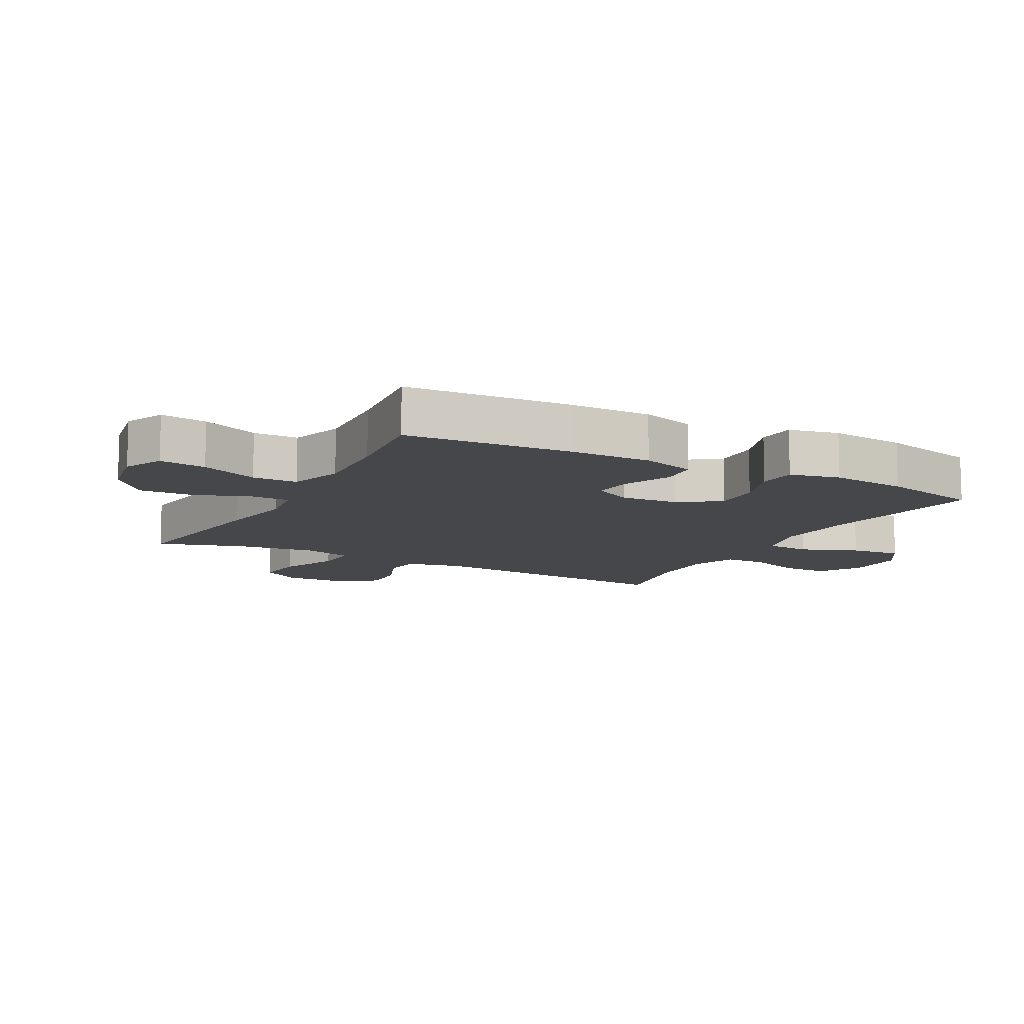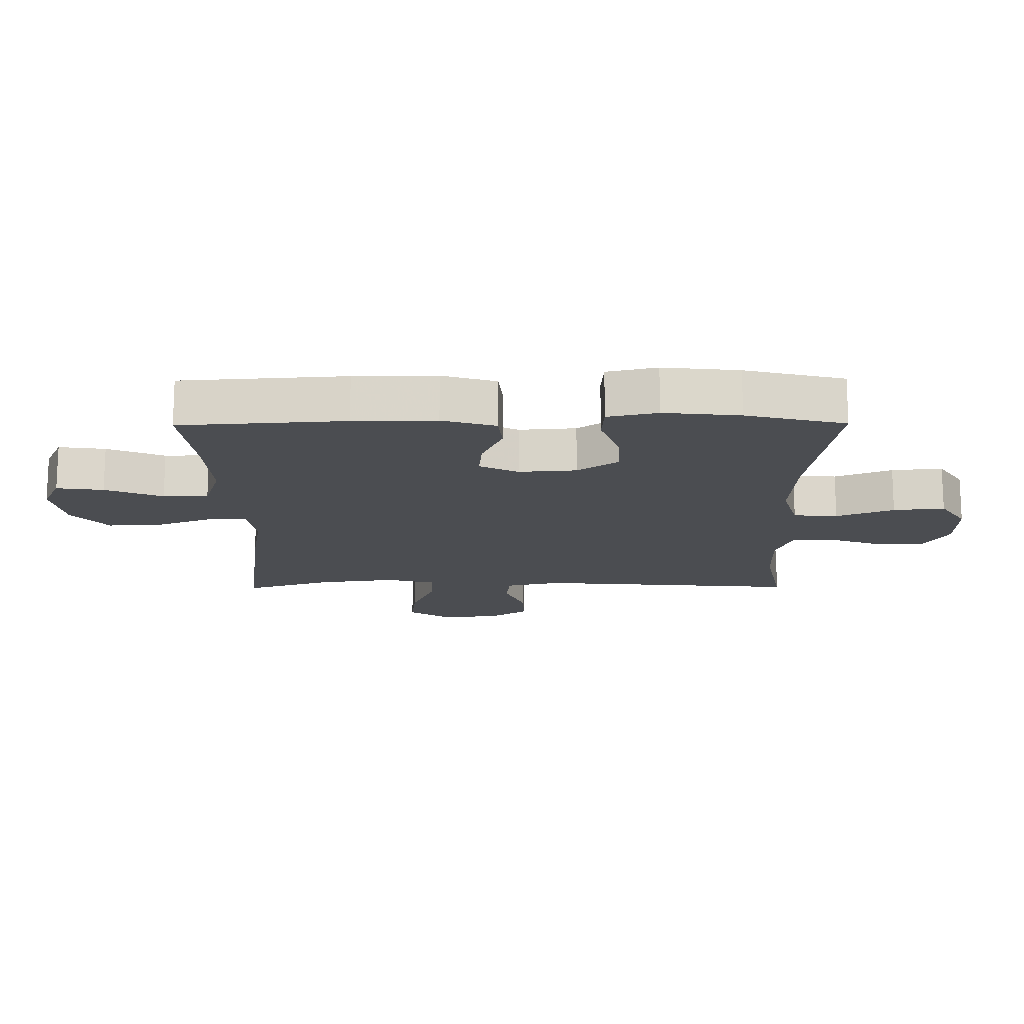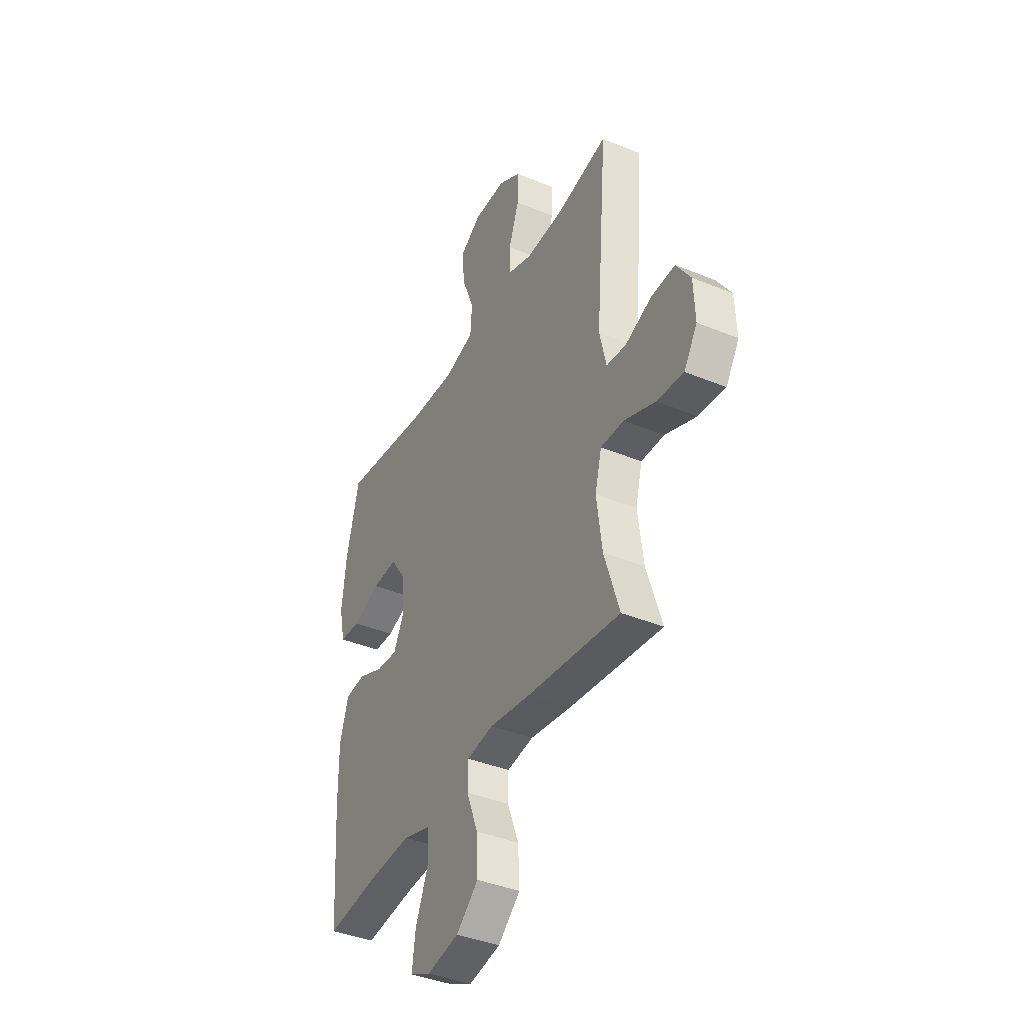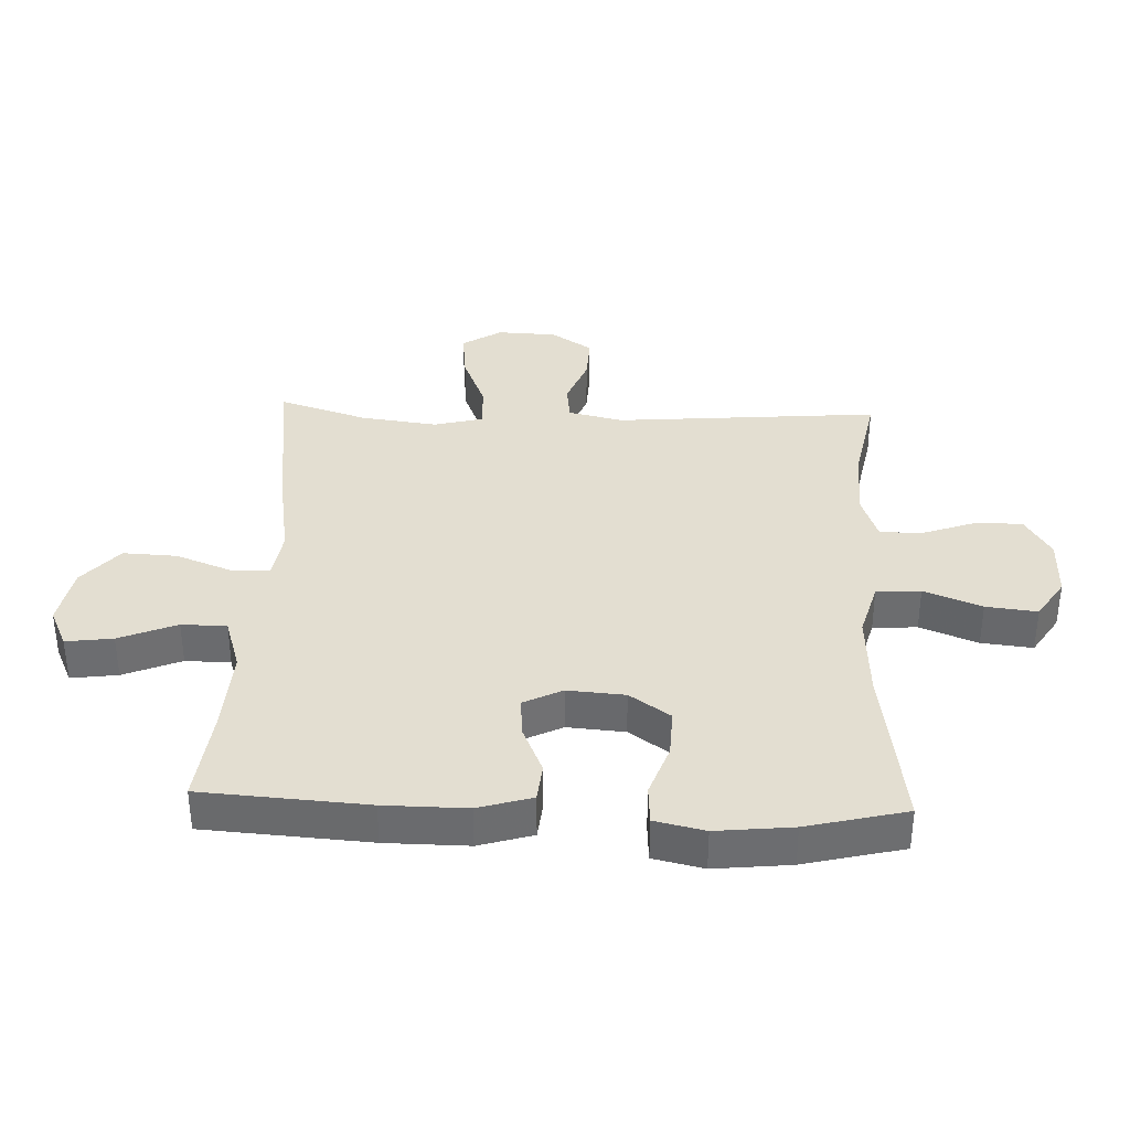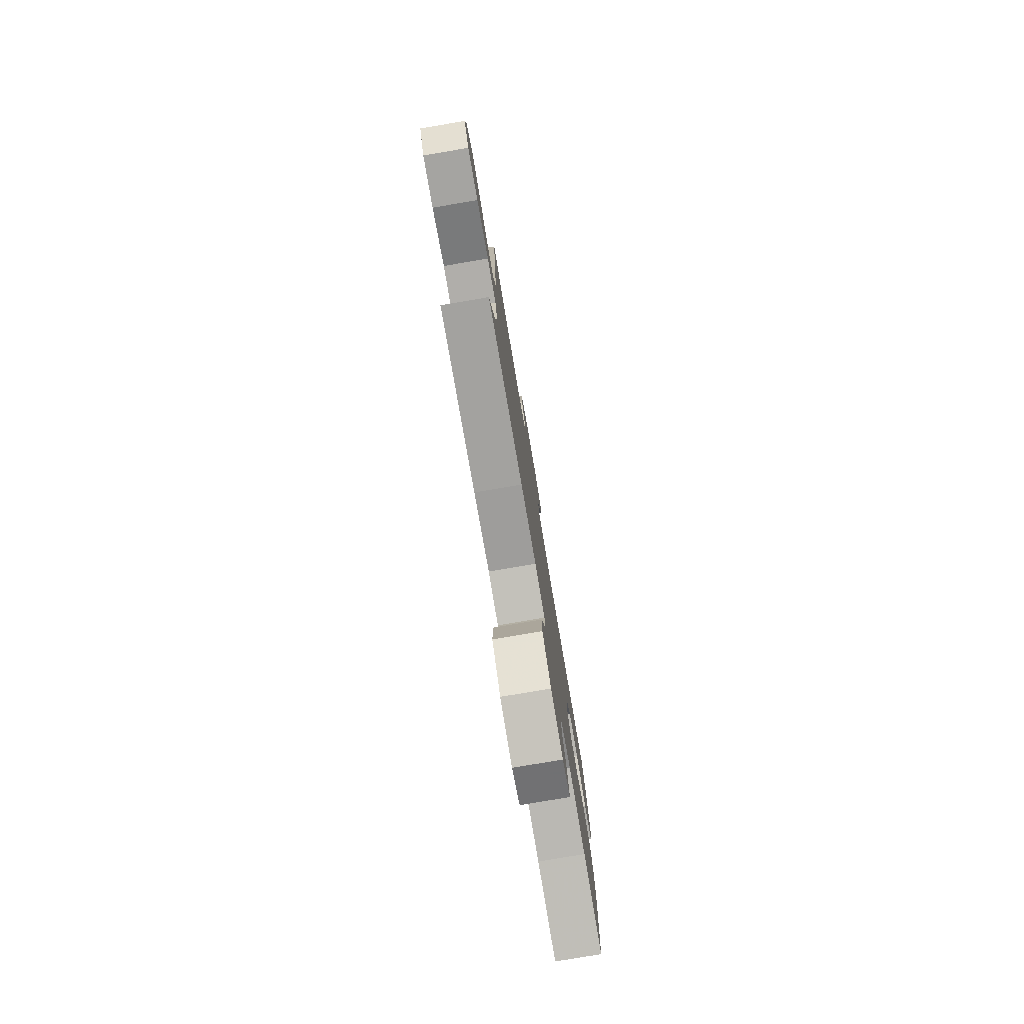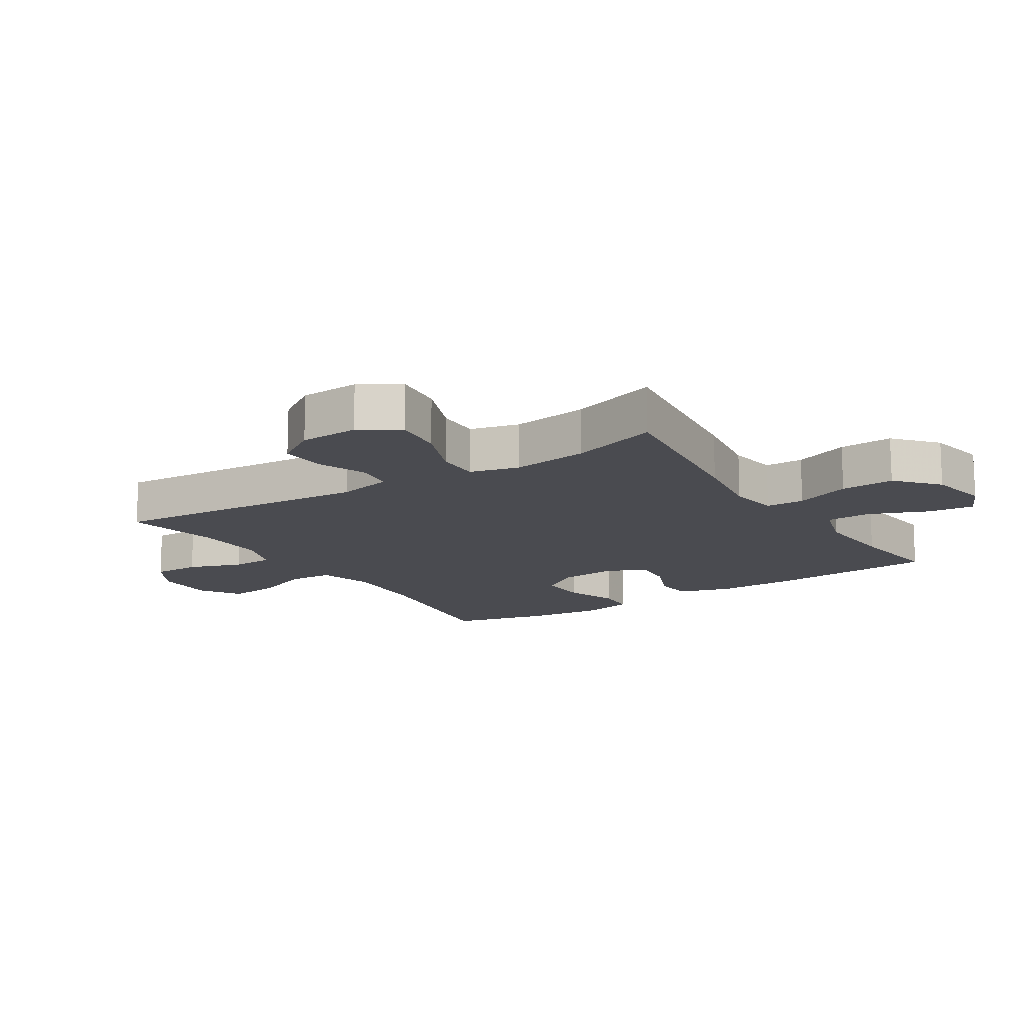
<metadata>
{"format":"obj","ext":"obj","renderer":"f3d","projection":"perspective","resolution":1024,"background":"white","views":[{"elev":-10.8,"azim":-118.3,"up":"+Y"},{"elev":-15.9,"azim":-89.5,"up":"+Y"},{"elev":-39.8,"azim":62.9,"up":"+Z"},{"elev":36.3,"azim":-87.7,"up":"+Y"},{"elev":-79.4,"azim":99.6,"up":"+Z"},{"elev":-14.4,"azim":122.8,"up":"+Y"}]}
</metadata>
<code>
v -0.5 0.07 -0.5
v -0.518 0.07 -0.236
v -0.519 0.07 -0.104
v -0.493 0.07 -0.018
v -0.432 0.07 -0.012
v -0.355 0.07 -0.045
v -0.29 0.07 -0.051
v -0.259 0.07 0.011
v -0.266 0.07 0.103
v -0.311 0.07 0.168
v -0.388 0.07 0.165
v -0.472 0.07 0.135
v -0.534 0.07 0.139
v -0.552 0.07 0.219
v -0.539 0.07 0.341
v -0.5 0.07 0.5
v -0.23 0.07 0.46
v -0.091 0.07 0.452
v -0.002 0.07 0.477
v 0.003 0.07 0.548
v -0.033 0.07 0.64
v -0.042 0.07 0.722
v 0.023 0.07 0.764
v 0.12 0.07 0.763
v 0.188 0.07 0.722
v 0.187 0.07 0.646
v 0.156 0.07 0.559
v 0.157 0.07 0.493
v 0.23 0.07 0.467
v 0.345 0.07 0.47
v 0.5 0.07 0.5
v 0.465 0.07 0.078
v 0.485 0.07 -0.01
v 0.545 0.07 -0.017
v 0.624 0.07 0.014
v 0.697 0.07 0.017
v 0.74 0.07 -0.049
v 0.744 0.07 -0.144
v 0.704 0.07 -0.207
v 0.623 0.07 -0.198
v 0.529 0.07 -0.16
v 0.459 0.07 -0.158
v 0.439 0.07 -0.236
v 0.455 0.07 -0.359
v 0.5 0.07 -0.5
v 0.219 0.07 -0.464
v 0.095 0.07 -0.444
v 0.015 0.07 -0.456
v 0.014 0.07 -0.518
v 0.048 0.07 -0.607
v 0.052 0.07 -0.693
v -0.015 0.07 -0.751
v -0.111 0.07 -0.769
v -0.174 0.07 -0.74
v -0.164 0.07 -0.665
v -0.126 0.07 -0.573
v -0.127 0.07 -0.501
v -0.213 0.07 -0.474
v -0.347 0.07 -0.482
v -0.5 0 -0.5
v -0.518 0 -0.236
v -0.519 0 -0.104
v -0.493 0 -0.018
v -0.432 0 -0.012
v -0.355 0 -0.045
v -0.29 0 -0.051
v -0.259 0 0.011
v -0.266 0 0.103
v -0.311 0 0.168
v -0.388 0 0.165
v -0.472 0 0.135
v -0.534 0 0.139
v -0.552 0 0.219
v -0.539 0 0.341
v -0.5 0 0.5
v -0.23 0 0.46
v -0.091 0 0.452
v -0.002 0 0.477
v 0.003 0 0.548
v -0.033 0 0.64
v -0.042 0 0.722
v 0.023 0 0.764
v 0.12 0 0.763
v 0.188 0 0.722
v 0.187 0 0.646
v 0.156 0 0.559
v 0.157 0 0.493
v 0.23 0 0.467
v 0.345 0 0.47
v 0.5 0 0.5
v 0.465 0 0.078
v 0.485 0 -0.01
v 0.545 0 -0.017
v 0.624 0 0.014
v 0.697 0 0.017
v 0.74 0 -0.049
v 0.744 0 -0.144
v 0.704 0 -0.207
v 0.623 0 -0.198
v 0.529 0 -0.16
v 0.459 0 -0.158
v 0.439 0 -0.236
v 0.455 0 -0.359
v 0.5 0 -0.5
v 0.219 0 -0.464
v 0.095 0 -0.444
v 0.015 0 -0.456
v 0.014 0 -0.518
v 0.048 0 -0.607
v 0.052 0 -0.693
v -0.015 0 -0.751
v -0.111 0 -0.769
v -0.174 0 -0.74
v -0.164 0 -0.665
v -0.126 0 -0.573
v -0.127 0 -0.501
v -0.213 0 -0.474
v -0.347 0 -0.482
f 53 54 55 56
f 53 56 57
f 52 53 57
f 49 50 51 52
f 48 49 52 57
f 44 45 46 47
f 43 44 47 48
f 42 43 48 57
f 38 39 40 41
f 38 41 42
f 37 38 42
f 34 35 36 37
f 33 34 37 42
f 32 33 42 57
f 30 31 32 57
f 24 25 26 27
f 24 27 28
f 23 24 28
f 20 21 22 23
f 19 20 23 28
f 18 19 28 29
f 14 15 16 17
f 14 17 18
f 11 12 13 14
f 10 11 14 18
f 9 10 18 29
f 3 4 5 6
f 3 6 7
f 59 1 2 3
f 58 59 3 7
f 8 9 29 30
f 30 57 58
f 7 8 30 58
f 115 114 113 112
f 116 115 112
f 116 112 111
f 111 110 109 108
f 116 111 108 107
f 106 105 104 103
f 107 106 103 102
f 116 107 102 101
f 100 99 98 97
f 101 100 97
f 101 97 96
f 96 95 94 93
f 101 96 93 92
f 116 101 92 91
f 116 91 90 89
f 86 85 84 83
f 87 86 83
f 87 83 82
f 82 81 80 79
f 87 82 79 78
f 88 87 78 77
f 76 75 74 73
f 77 76 73
f 73 72 71 70
f 77 73 70 69
f 88 77 69 68
f 65 64 63 62
f 66 65 62
f 62 61 60 118
f 66 62 118 117
f 89 88 68 67
f 117 116 89
f 117 89 67 66
f 1 60 61 2
f 2 61 62 3
f 3 62 63 4
f 4 63 64 5
f 5 64 65 6
f 6 65 66 7
f 7 66 67 8
f 8 67 68 9
f 9 68 69 10
f 10 69 70 11
f 11 70 71 12
f 12 71 72 13
f 13 72 73 14
f 14 73 74 15
f 15 74 75 16
f 16 75 76 17
f 17 76 77 18
f 18 77 78 19
f 19 78 79 20
f 20 79 80 21
f 21 80 81 22
f 22 81 82 23
f 23 82 83 24
f 24 83 84 25
f 25 84 85 26
f 26 85 86 27
f 27 86 87 28
f 28 87 88 29
f 29 88 89 30
f 30 89 90 31
f 31 90 91 32
f 32 91 92 33
f 33 92 93 34
f 34 93 94 35
f 35 94 95 36
f 36 95 96 37
f 37 96 97 38
f 38 97 98 39
f 39 98 99 40
f 40 99 100 41
f 41 100 101 42
f 42 101 102 43
f 43 102 103 44
f 44 103 104 45
f 45 104 105 46
f 46 105 106 47
f 47 106 107 48
f 48 107 108 49
f 49 108 109 50
f 50 109 110 51
f 51 110 111 52
f 52 111 112 53
f 53 112 113 54
f 54 113 114 55
f 55 114 115 56
f 56 115 116 57
f 57 116 117 58
f 58 117 118 59
f 59 118 60 1

</code>
